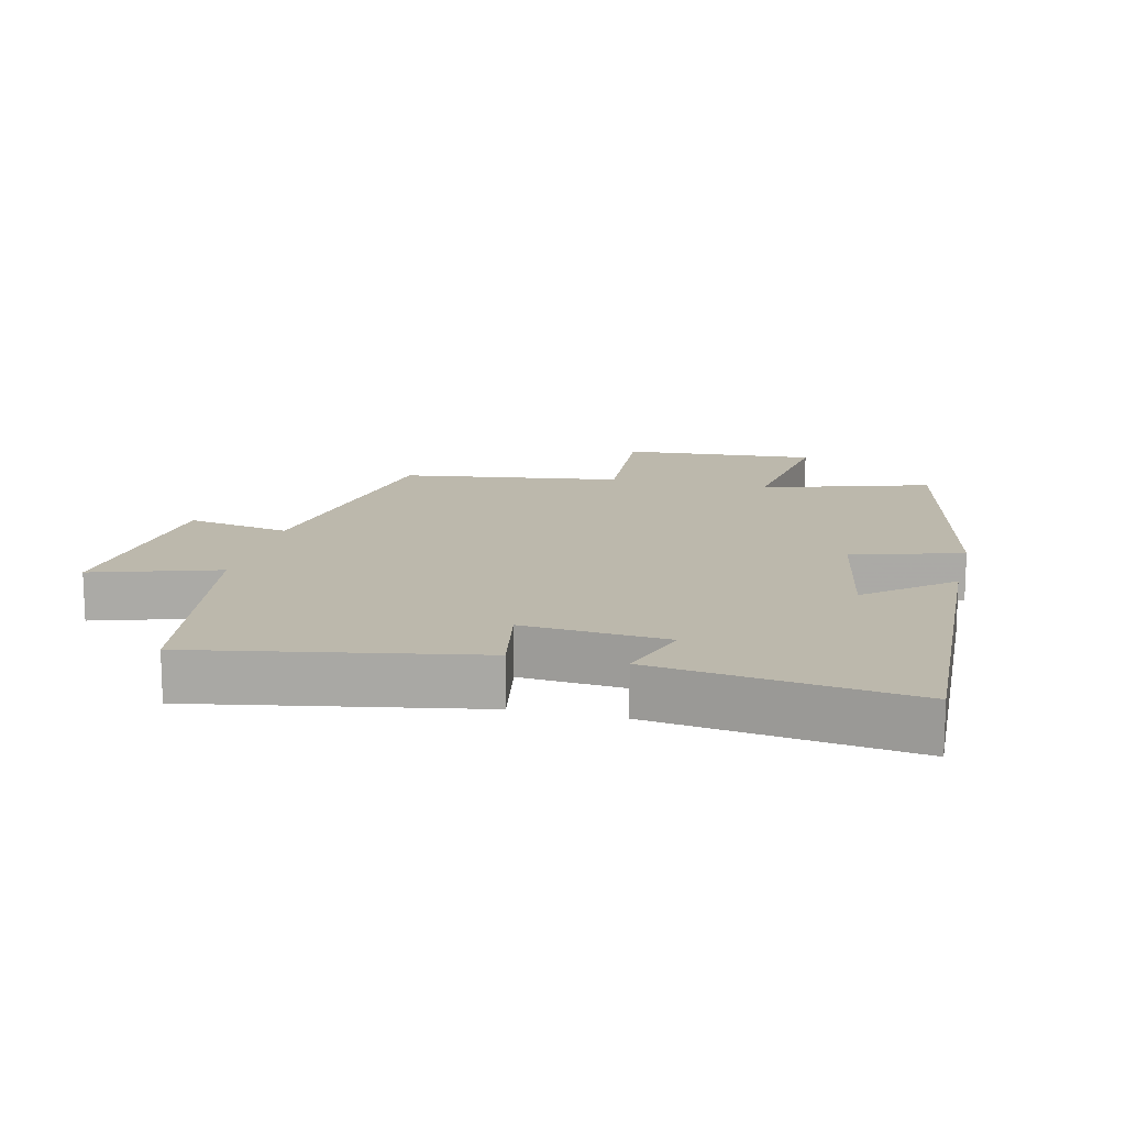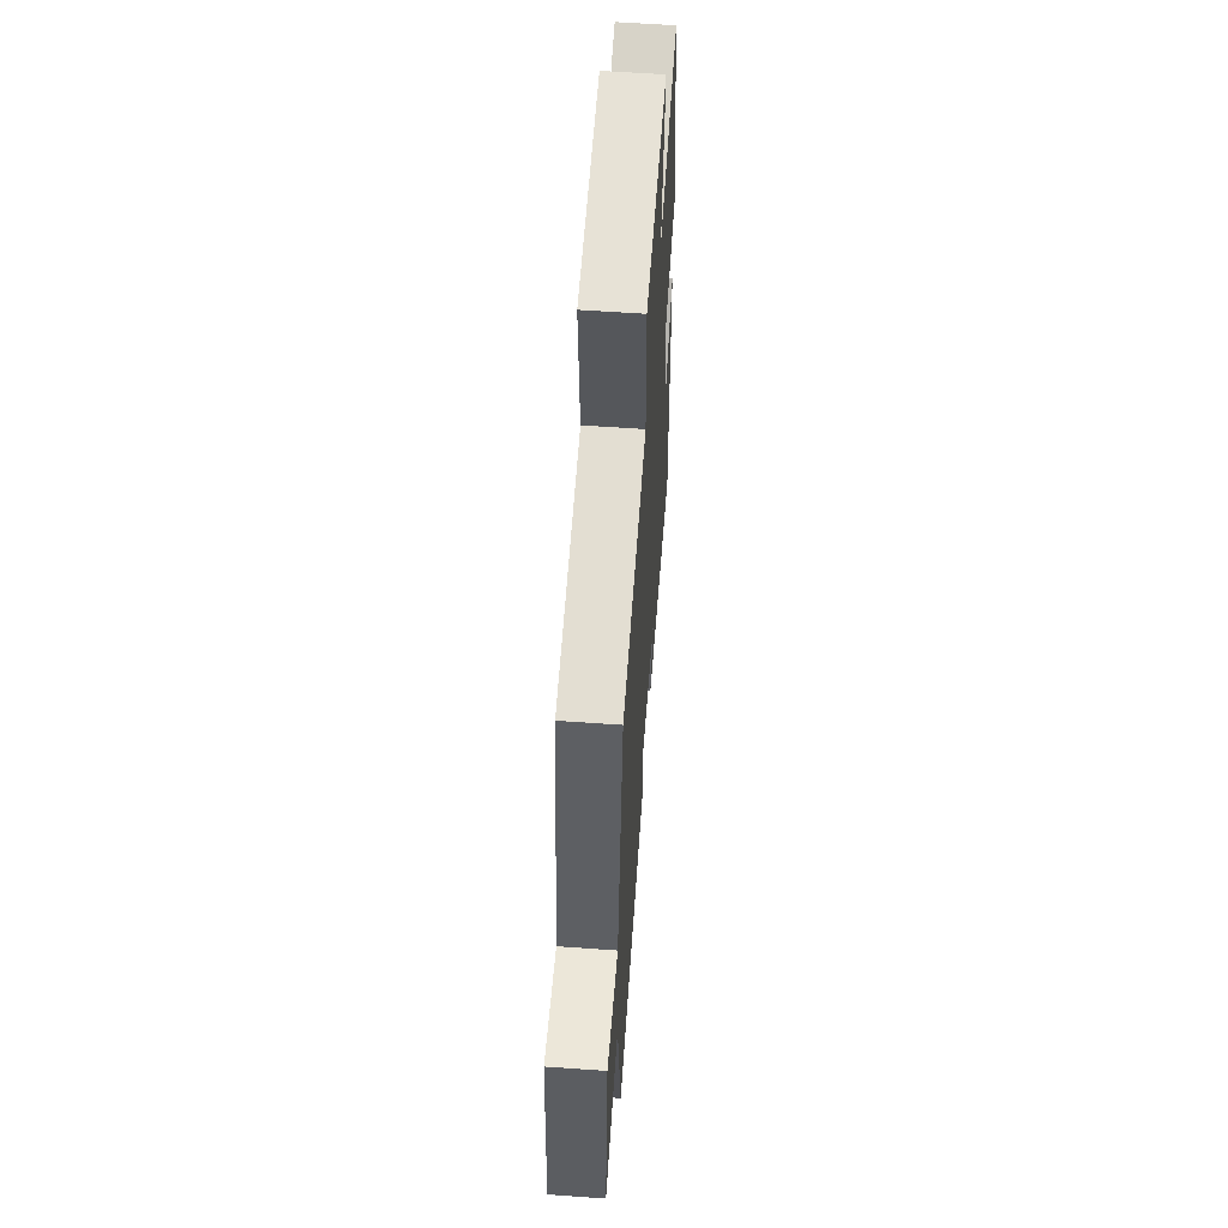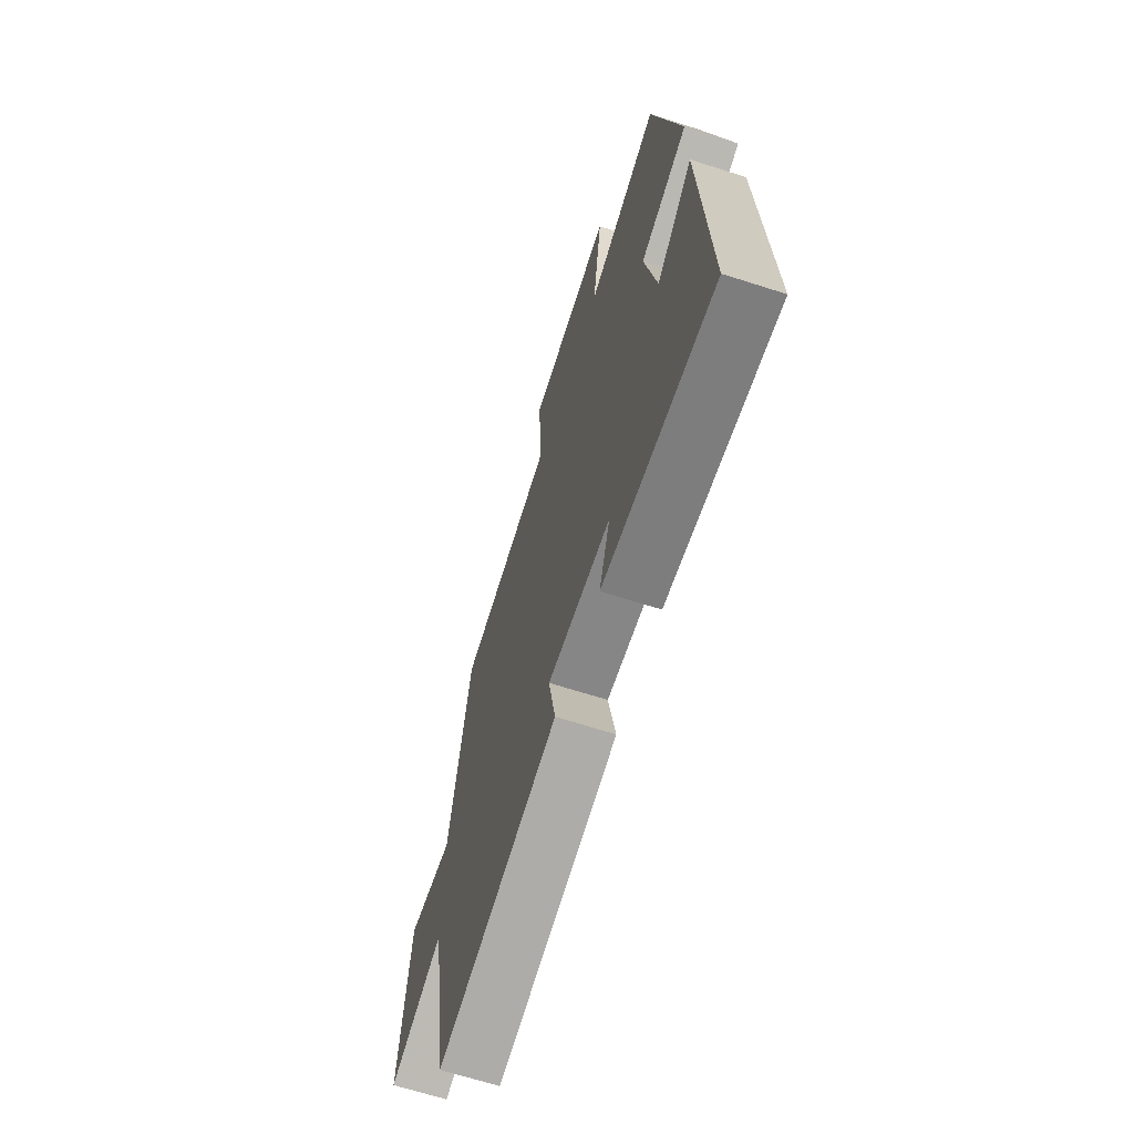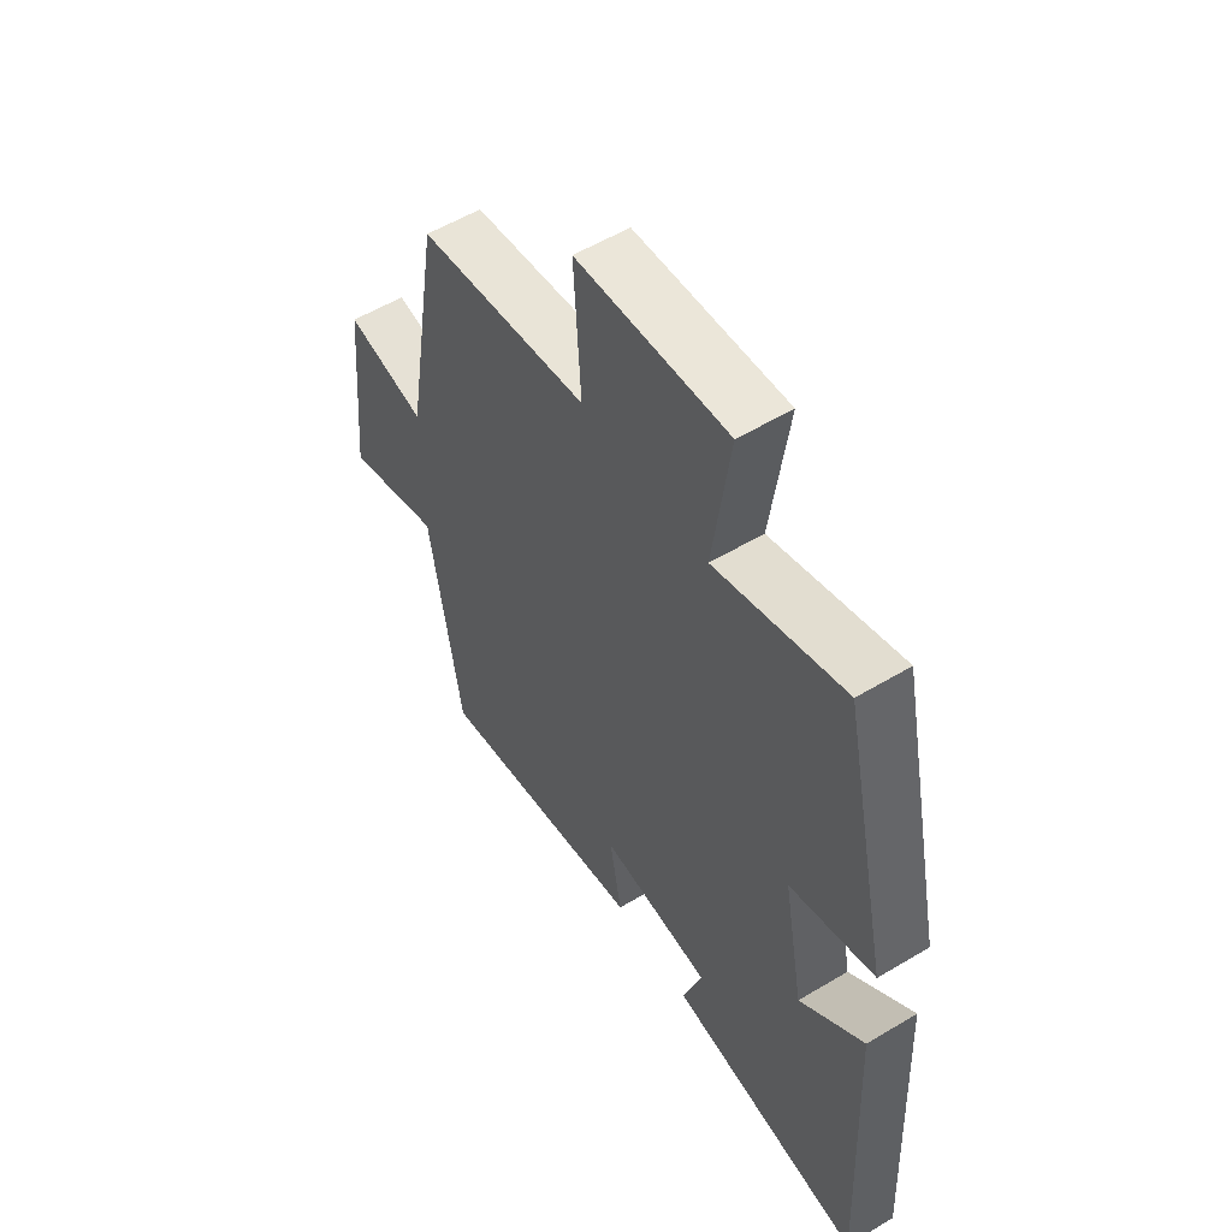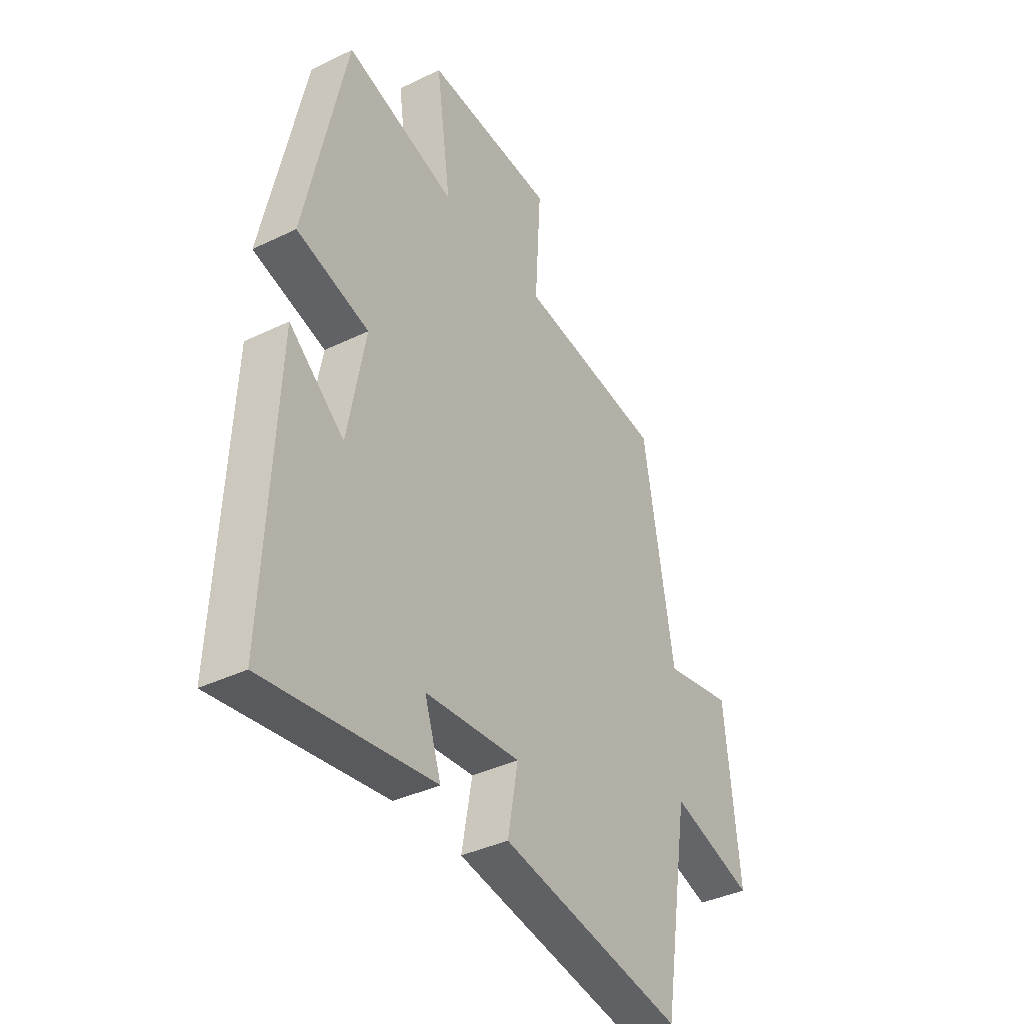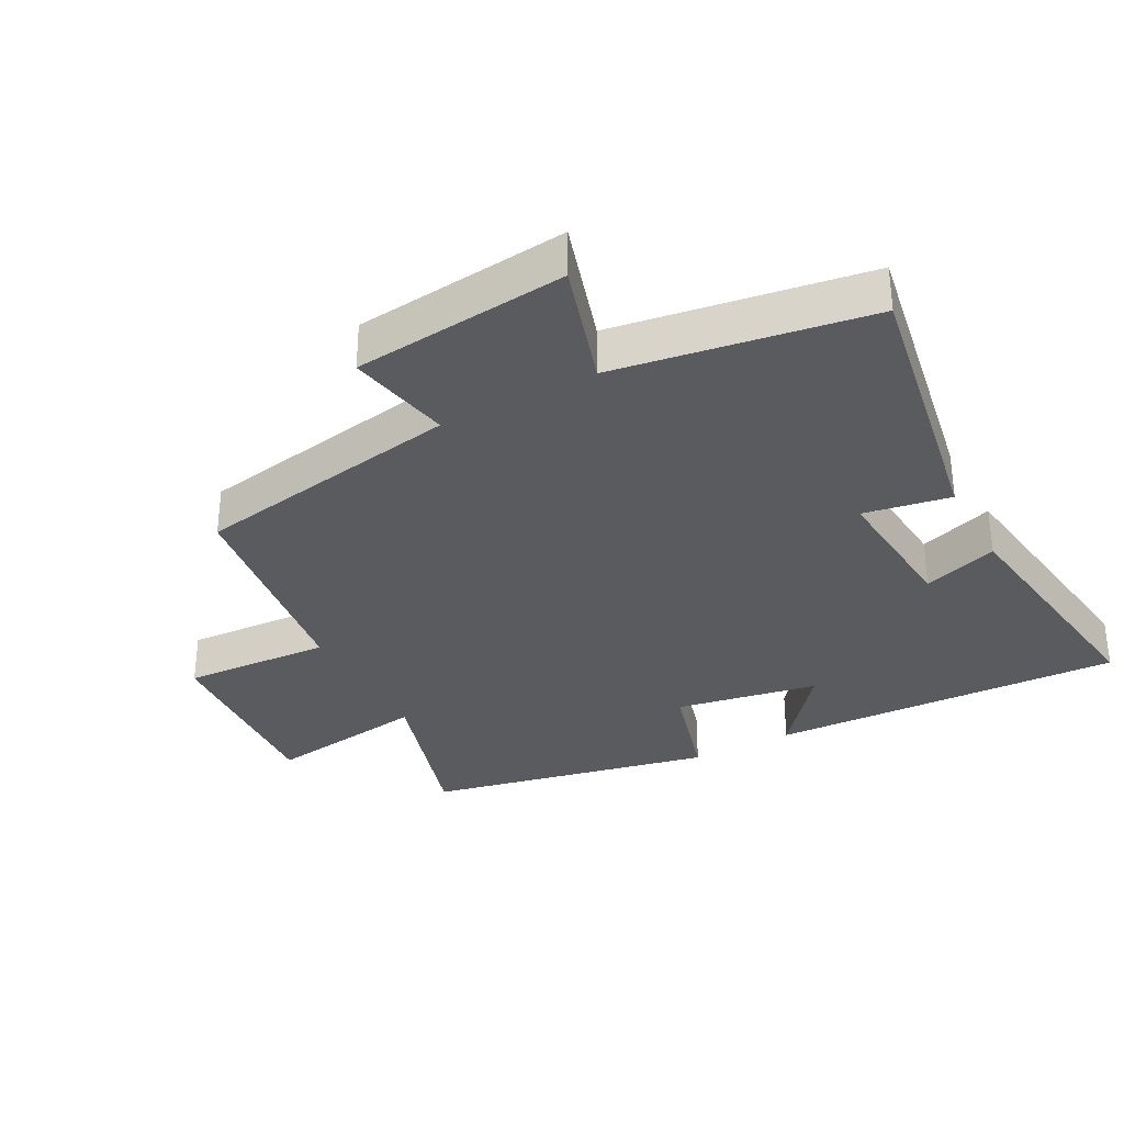
<metadata>
{"format":"obj","ext":"obj","renderer":"f3d","projection":"perspective","resolution":1024,"background":"white","views":[{"elev":14.6,"azim":-166.6,"up":"+Y"},{"elev":59.4,"azim":94.2,"up":"+Z"},{"elev":-66.8,"azim":-107.8,"up":"+Z"},{"elev":55.7,"azim":-122.2,"up":"+Z"},{"elev":-38.0,"azim":-58.3,"up":"+Z"},{"elev":-33.1,"azim":118.4,"up":"+Y"}]}
</metadata>
<code>
v -0.525 0.07 -0.553
v -0.5 0.07 -0.017
v -0.374 0.07 -0.121
v -0.334 0.07 0.095
v -0.5 0.07 0.143
v -0.406 0.07 0.577
v -0.152 0.07 0.5
v -0.186 0.07 0.745
v 0.11 0.07 0.725
v 0.096 0.07 0.5
v 0.431 0.07 0.453
v 0.5 0.07 0.043
v 0.658 0.07 0.074
v 0.69 0.07 -0.252
v 0.5 0.07 -0.193
v 0.438 0.07 -0.576
v 0.016 0.07 -0.5
v 0.04 0.07 -0.368
v -0.178 0.07 -0.386
v -0.14 0.07 -0.5
v -0.525 0 -0.553
v -0.5 0 -0.017
v -0.374 0 -0.121
v -0.334 0 0.095
v -0.5 0 0.143
v -0.406 0 0.577
v -0.152 0 0.5
v -0.186 0 0.745
v 0.11 0 0.725
v 0.096 0 0.5
v 0.431 0 0.453
v 0.5 0 0.043
v 0.658 0 0.074
v 0.69 0 -0.252
v 0.5 0 -0.193
v 0.438 0 -0.576
v 0.016 0 -0.5
v 0.04 0 -0.368
v -0.178 0 -0.386
v -0.14 0 -0.5
f 19 20 1 2
f 15 16 17 18
f 15 18 19
f 12 13 14 15
f 10 11 12 15
f 10 15 19
f 7 8 9 10
f 7 10 19
f 4 5 6 7
f 3 4 7 19
f 2 3 19
f 22 21 40 39
f 38 37 36 35
f 39 38 35
f 35 34 33 32
f 35 32 31 30
f 39 35 30
f 30 29 28 27
f 39 30 27
f 27 26 25 24
f 39 27 24 23
f 39 23 22
f 1 21 22 2
f 2 22 23 3
f 3 23 24 4
f 4 24 25 5
f 5 25 26 6
f 6 26 27 7
f 7 27 28 8
f 8 28 29 9
f 9 29 30 10
f 10 30 31 11
f 11 31 32 12
f 12 32 33 13
f 13 33 34 14
f 14 34 35 15
f 15 35 36 16
f 16 36 37 17
f 17 37 38 18
f 18 38 39 19
f 19 39 40 20
f 20 40 21 1

</code>
